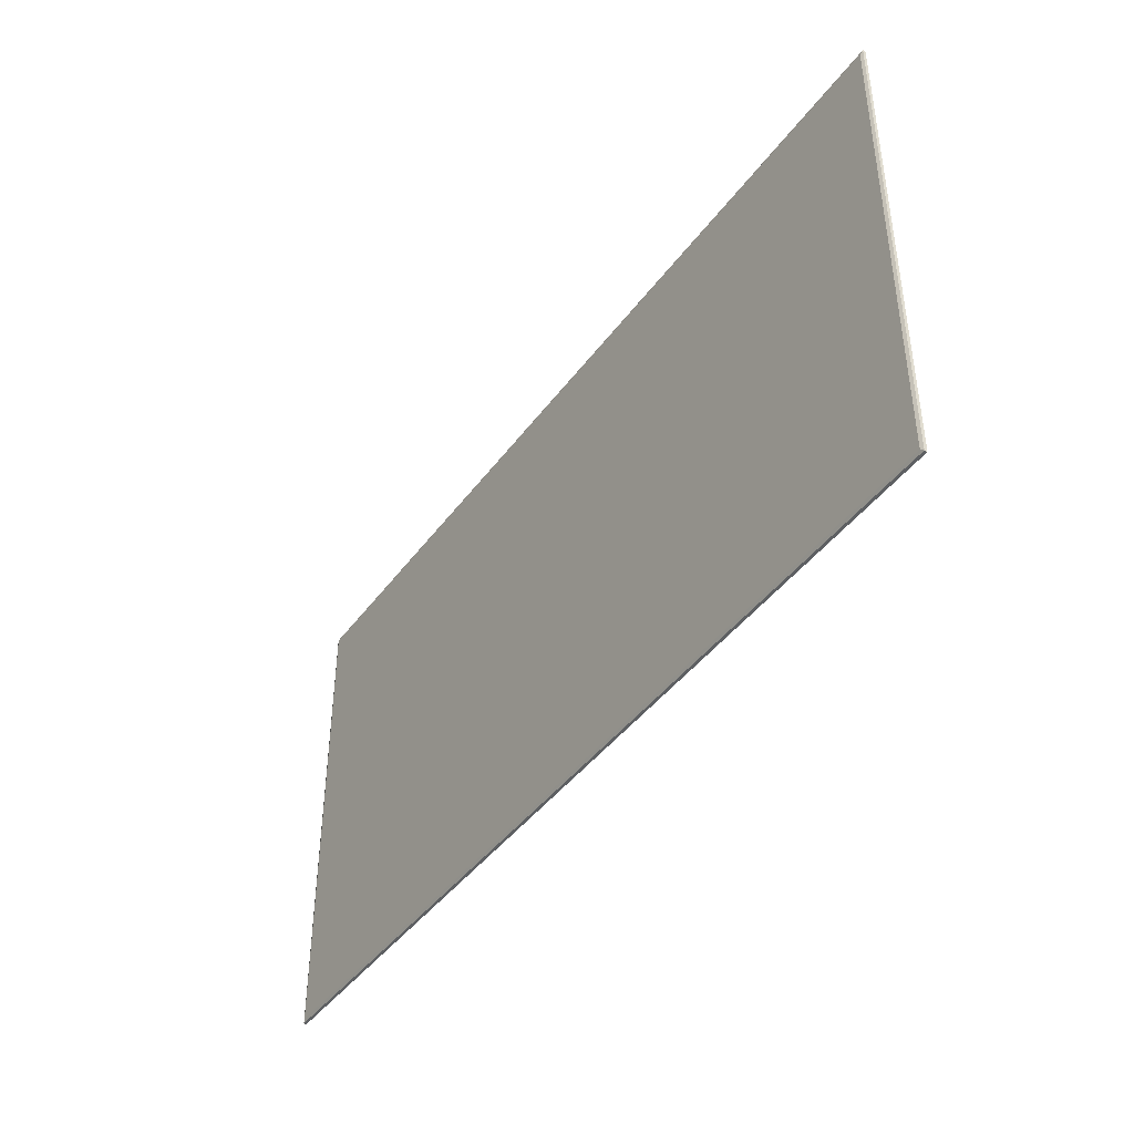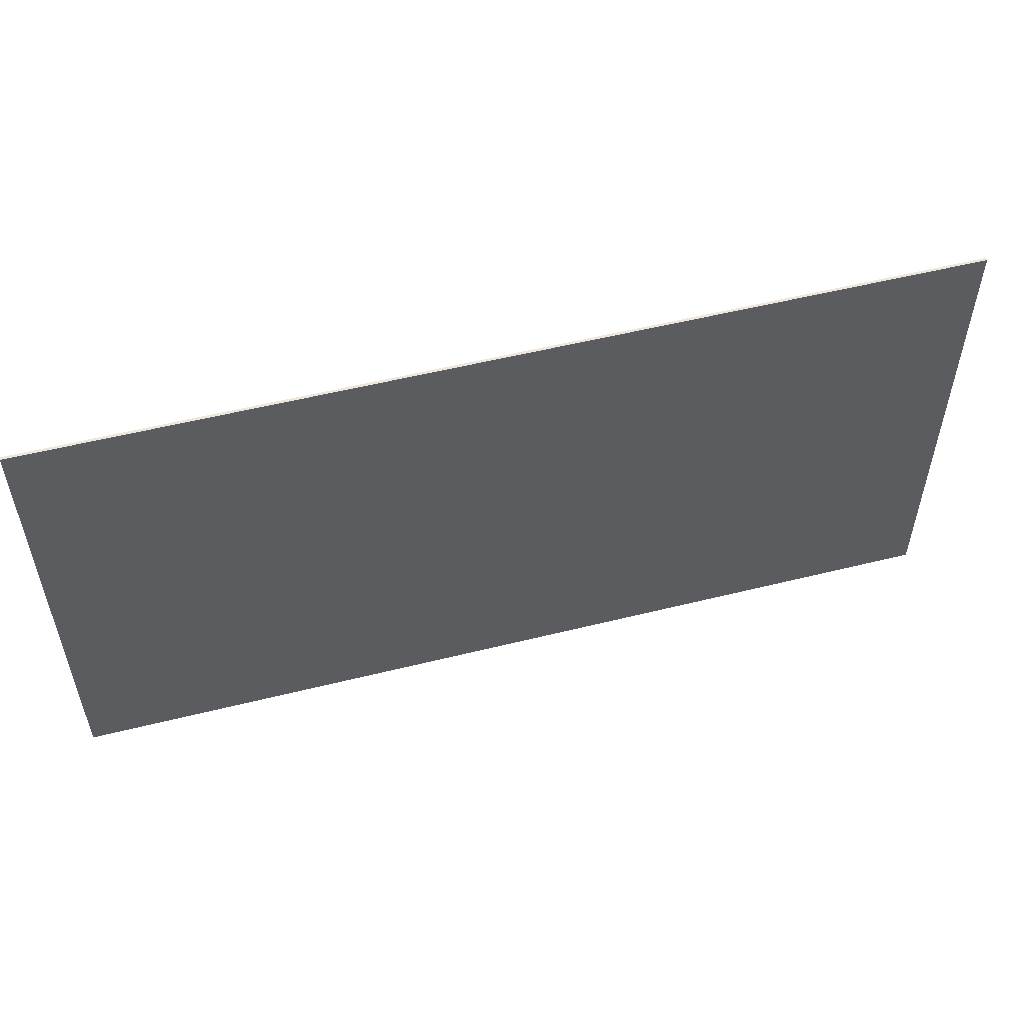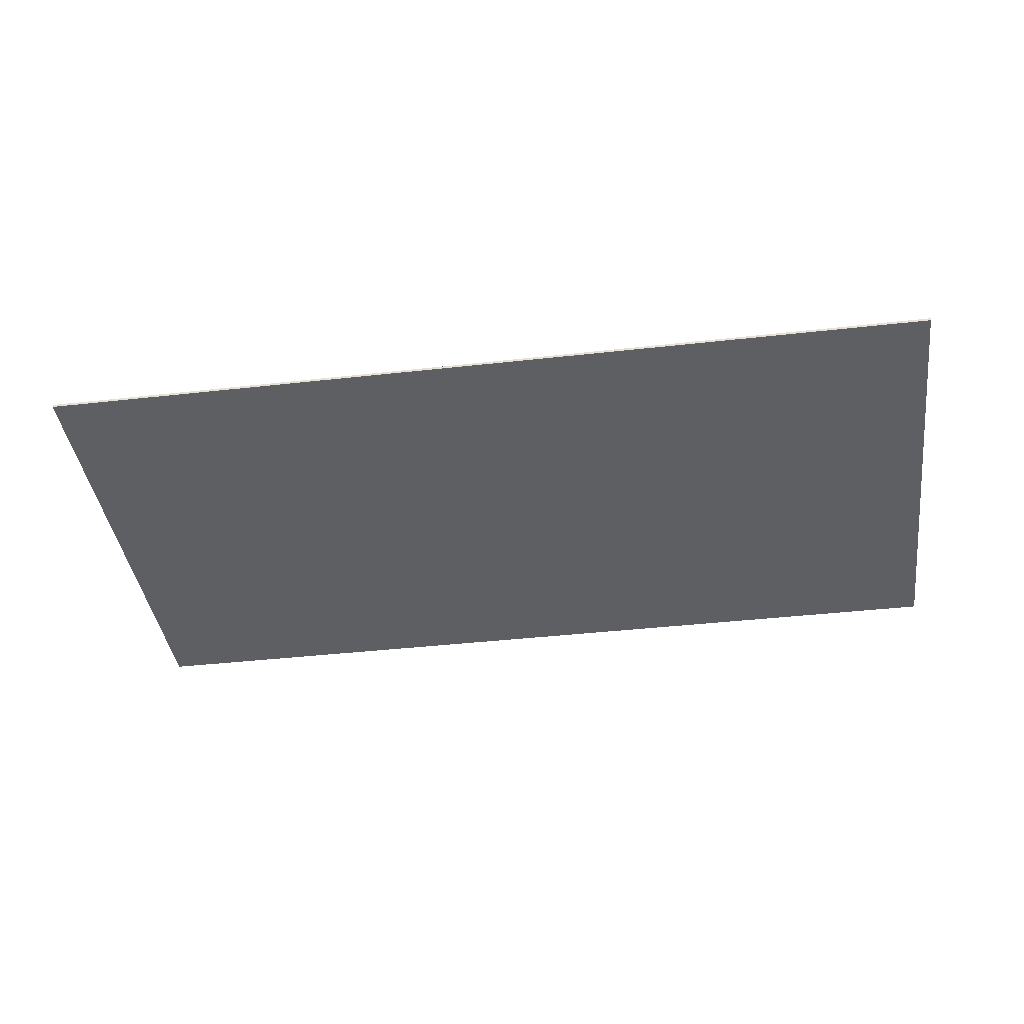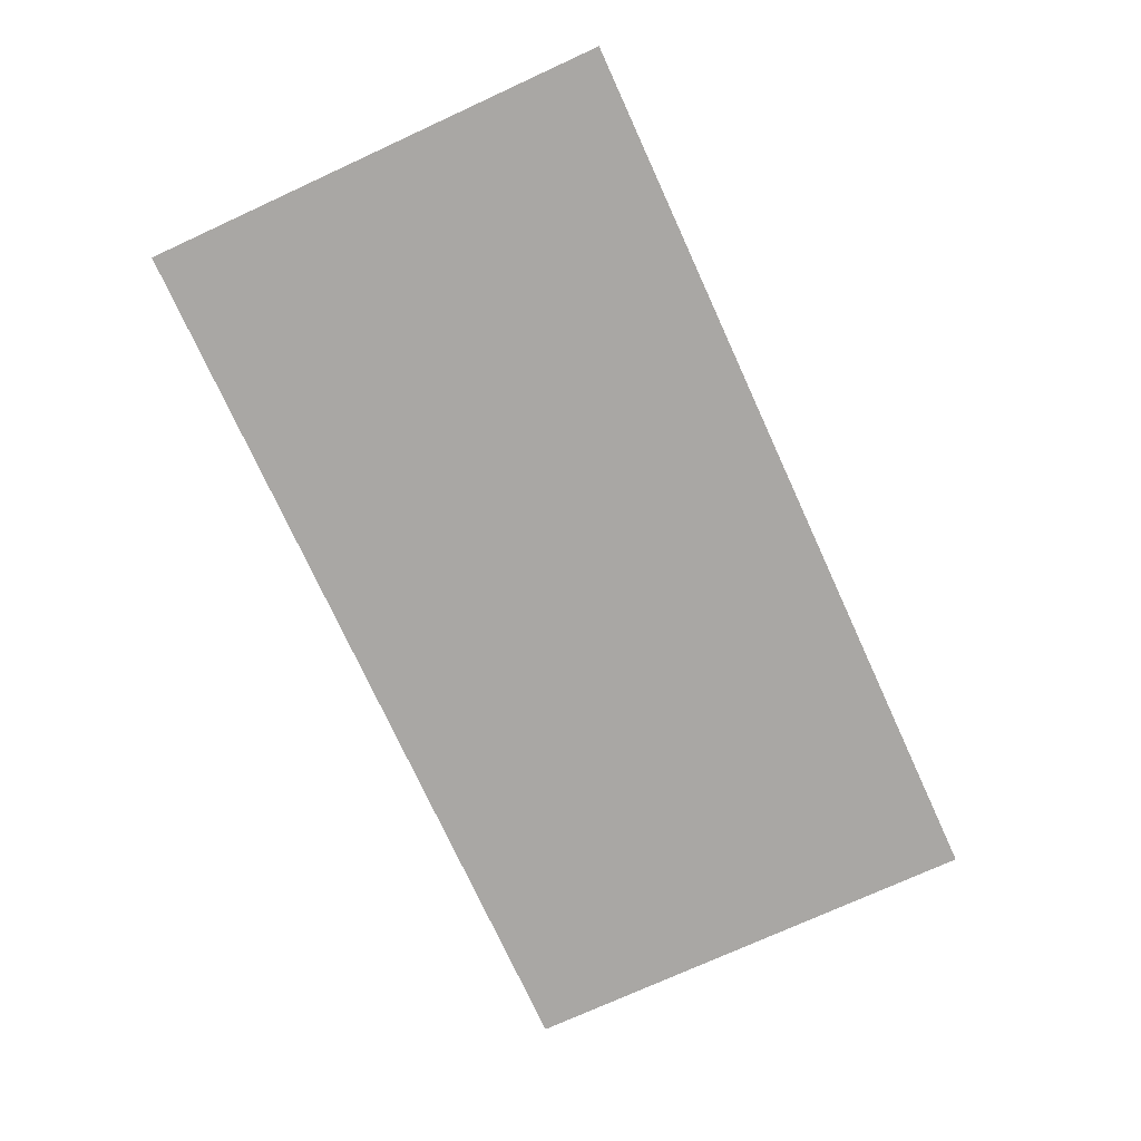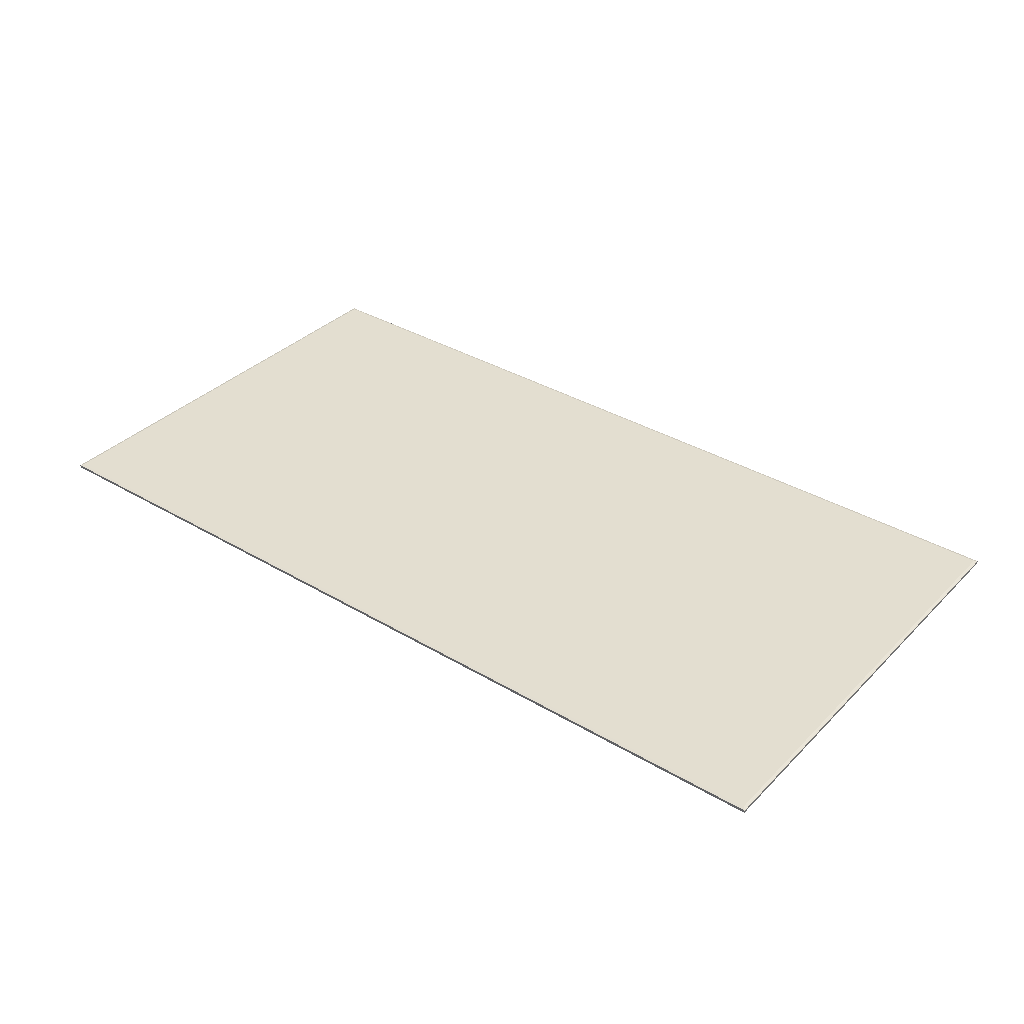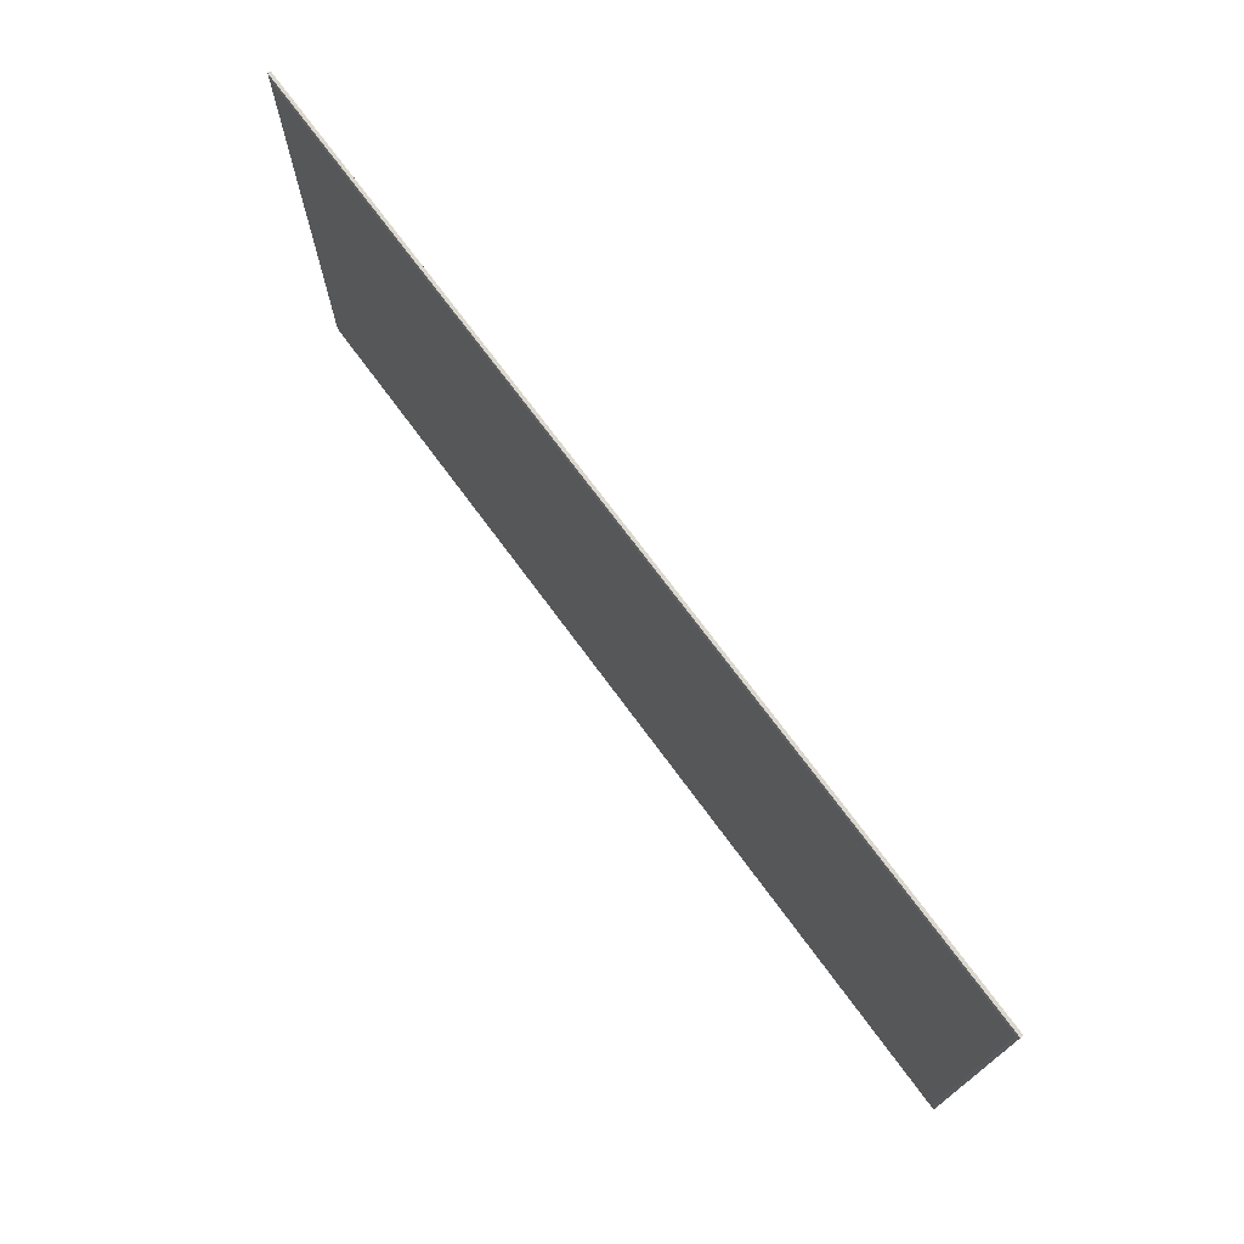
<metadata>
{"format":"obj","ext":"obj","renderer":"f3d","projection":"perspective","resolution":1024,"background":"white","views":[{"elev":-42.3,"azim":56.9,"up":"+Y"},{"elev":53.8,"azim":165.1,"up":"+Y"},{"elev":-40.3,"azim":-172.1,"up":"+Z"},{"elev":-74.8,"azim":114.6,"up":"+Z"},{"elev":35.7,"azim":38.0,"up":"+Z"},{"elev":73.0,"azim":53.6,"up":"+Y"}]}
</metadata>
<code>
v -0.5624 1.914 -2.433
v -2.165 1.914 -2.433
v -2.165 1.081 -2.433
v -0.5624 1.081 -2.433
v -0.5572 1.076 -2.44
v -2.17 1.076 -2.44
v -2.17 1.92 -2.44
v -0.5572 1.92 -2.44
v -2.17 1.076 -2.435
v -2.17 1.92 -2.435
v -2.17 1.92 -2.44
v -2.17 1.076 -2.44
v -0.5572 1.92 -2.435
v -0.5572 1.076 -2.435
v -0.5572 1.076 -2.44
v -0.5572 1.92 -2.44
v -2.17 1.92 -2.435
v -0.5572 1.92 -2.435
v -0.5572 1.92 -2.44
v -2.17 1.92 -2.44
v -0.5572 1.076 -2.435
v -2.17 1.076 -2.435
v -2.17 1.076 -2.44
v -0.5572 1.076 -2.44
v -2.165 1.081 -2.433
v -2.165 1.914 -2.433
v -2.17 1.92 -2.435
v -2.17 1.076 -2.435
v -0.5624 1.914 -2.433
v -0.5624 1.081 -2.433
v -0.5572 1.076 -2.435
v -0.5572 1.92 -2.435
v -2.165 1.914 -2.433
v -0.5624 1.914 -2.433
v -0.5572 1.92 -2.435
v -2.17 1.92 -2.435
v -0.5624 1.081 -2.433
v -2.165 1.081 -2.433
v -2.17 1.076 -2.435
v -0.5572 1.076 -2.435
f 1 2 3
f 1 3 4
f 5 6 7
f 5 7 8
f 9 10 11
f 9 11 12
f 13 14 15
f 13 15 16
f 17 18 19
f 17 19 20
f 21 22 23
f 21 23 24
f 25 26 27
f 25 27 28
f 29 30 31
f 29 31 32
f 33 34 35
f 33 35 36
f 37 38 39
f 37 39 40

</code>
